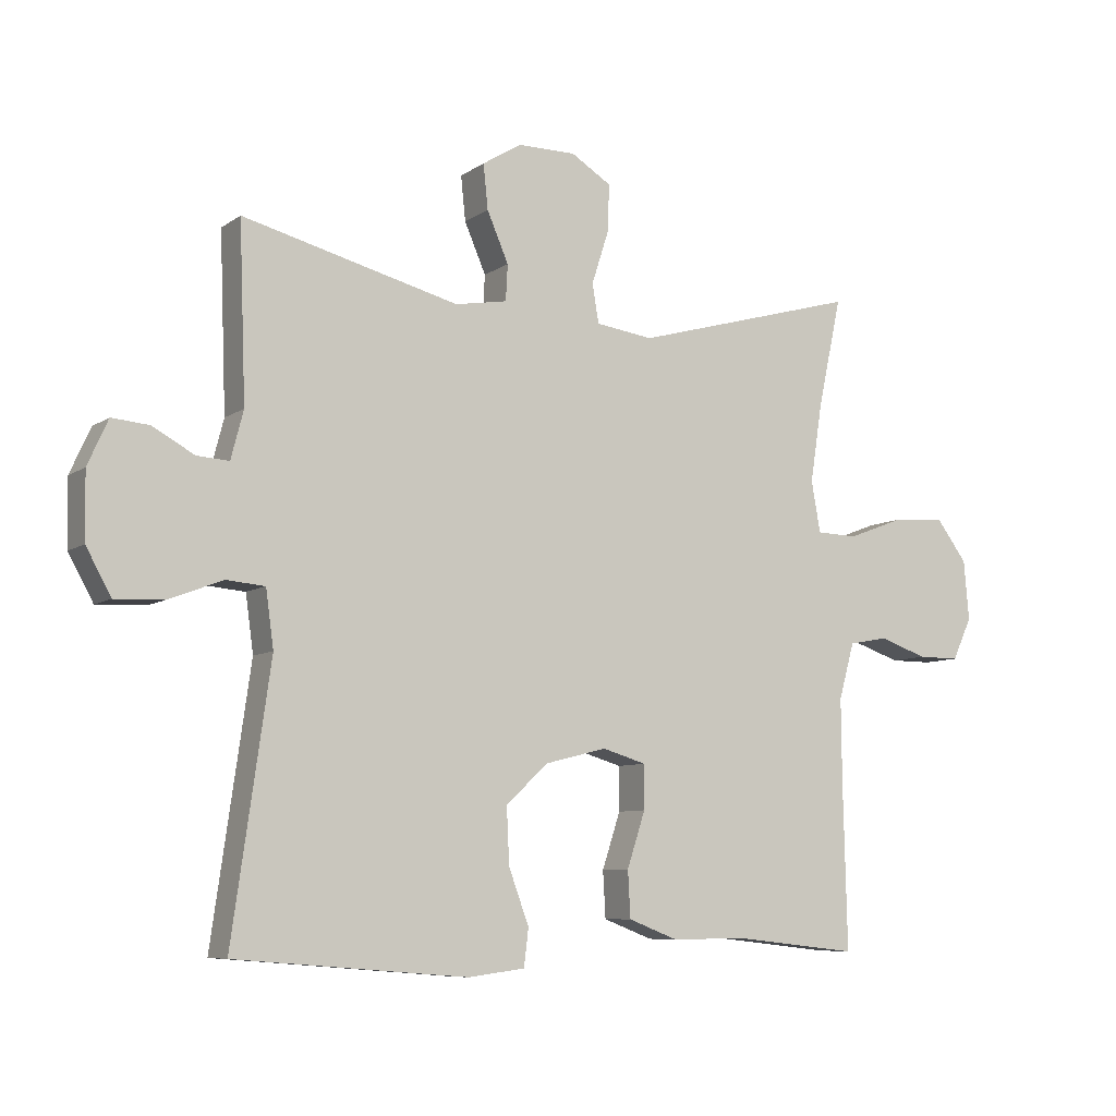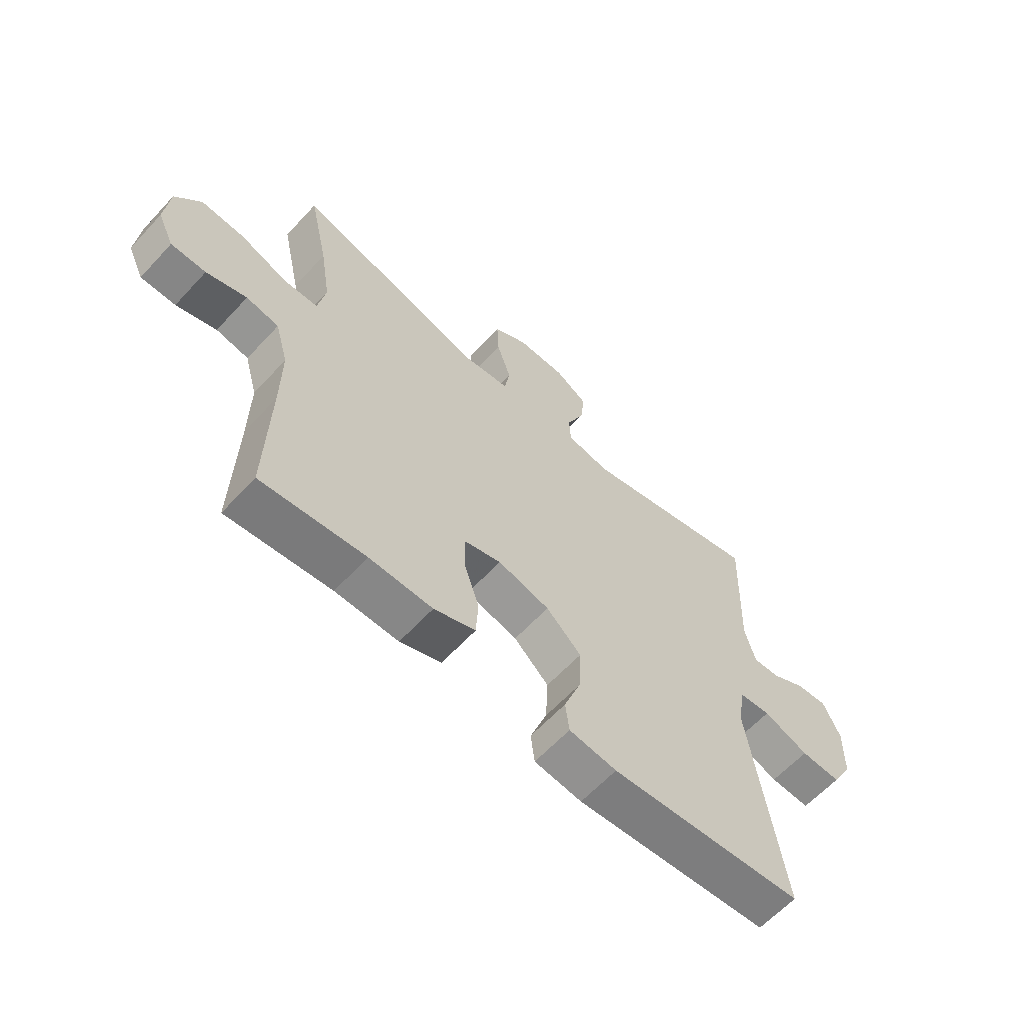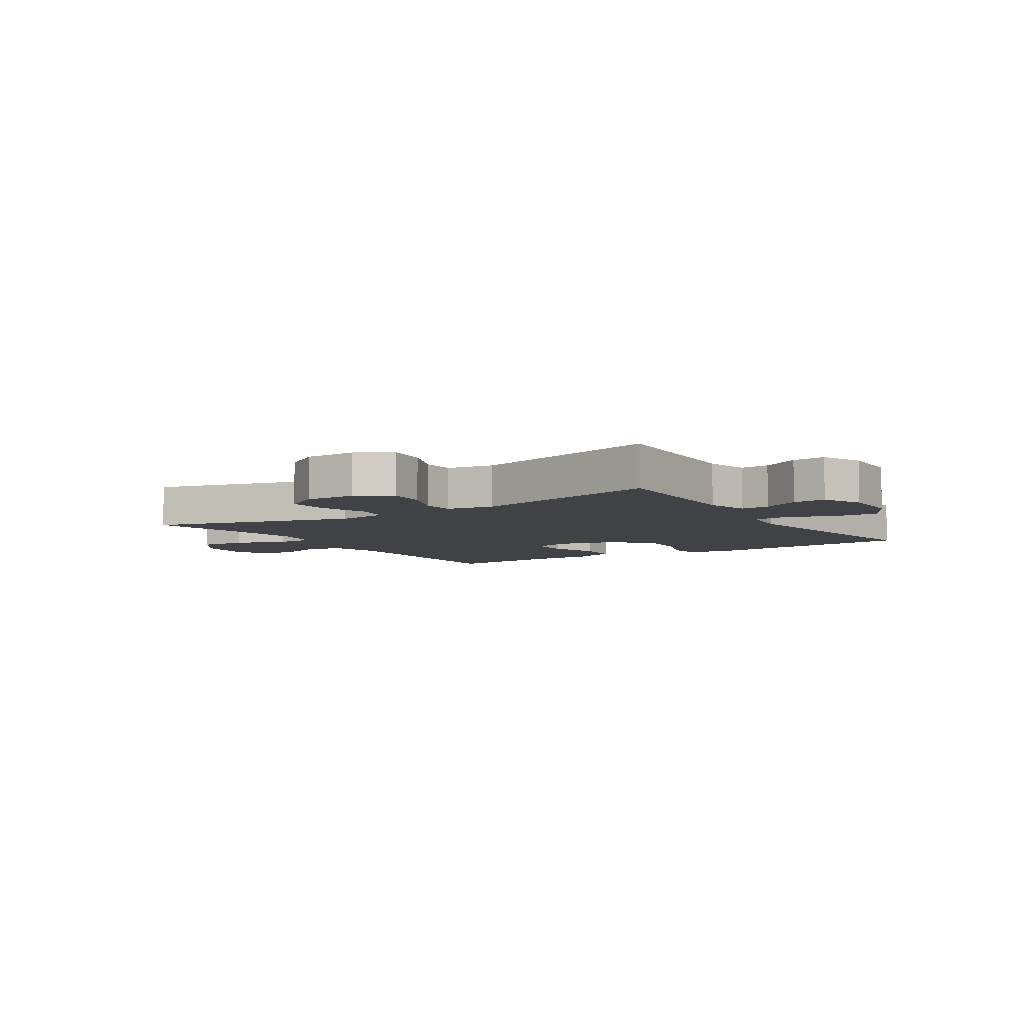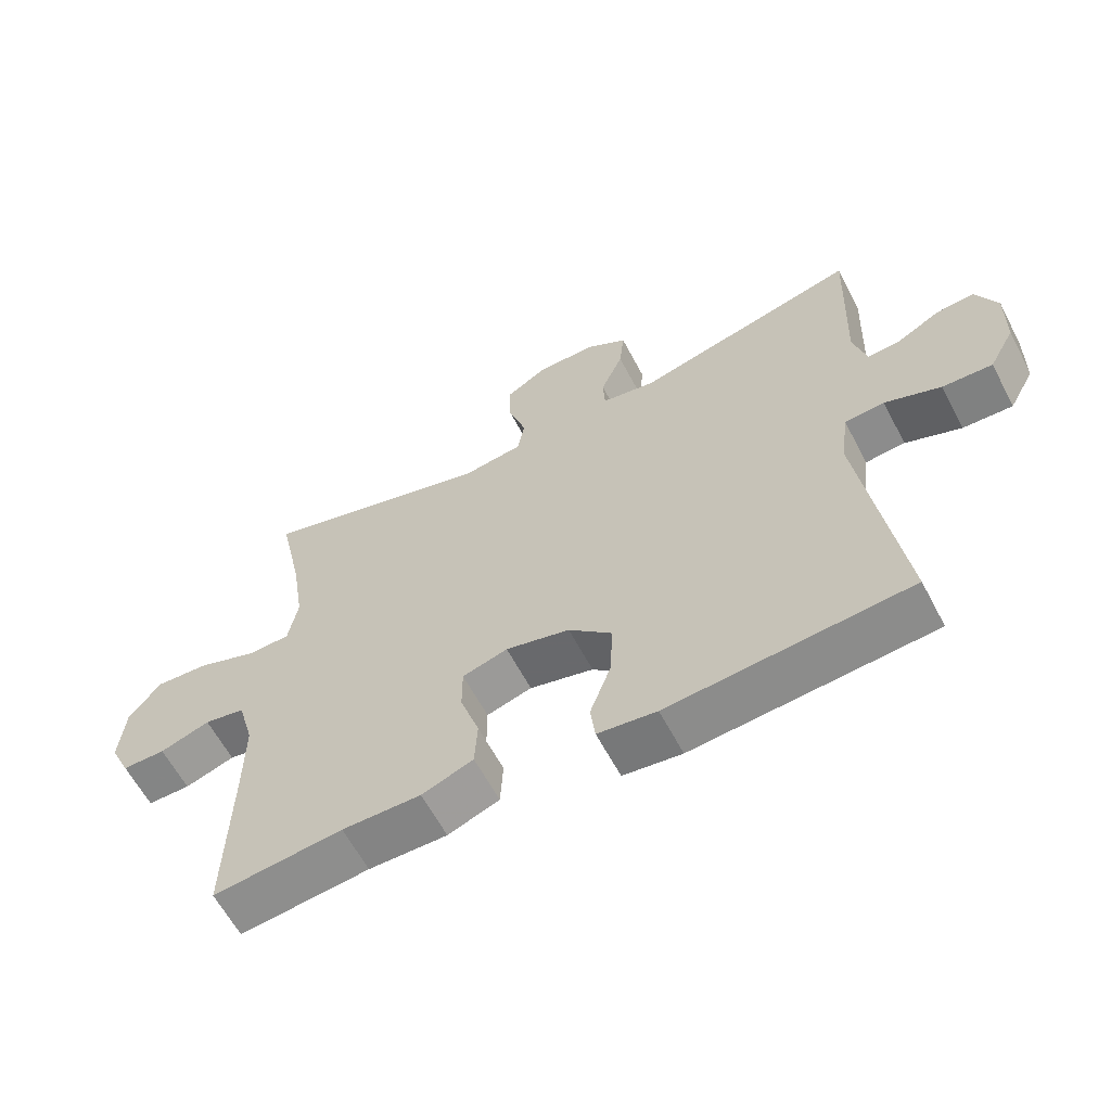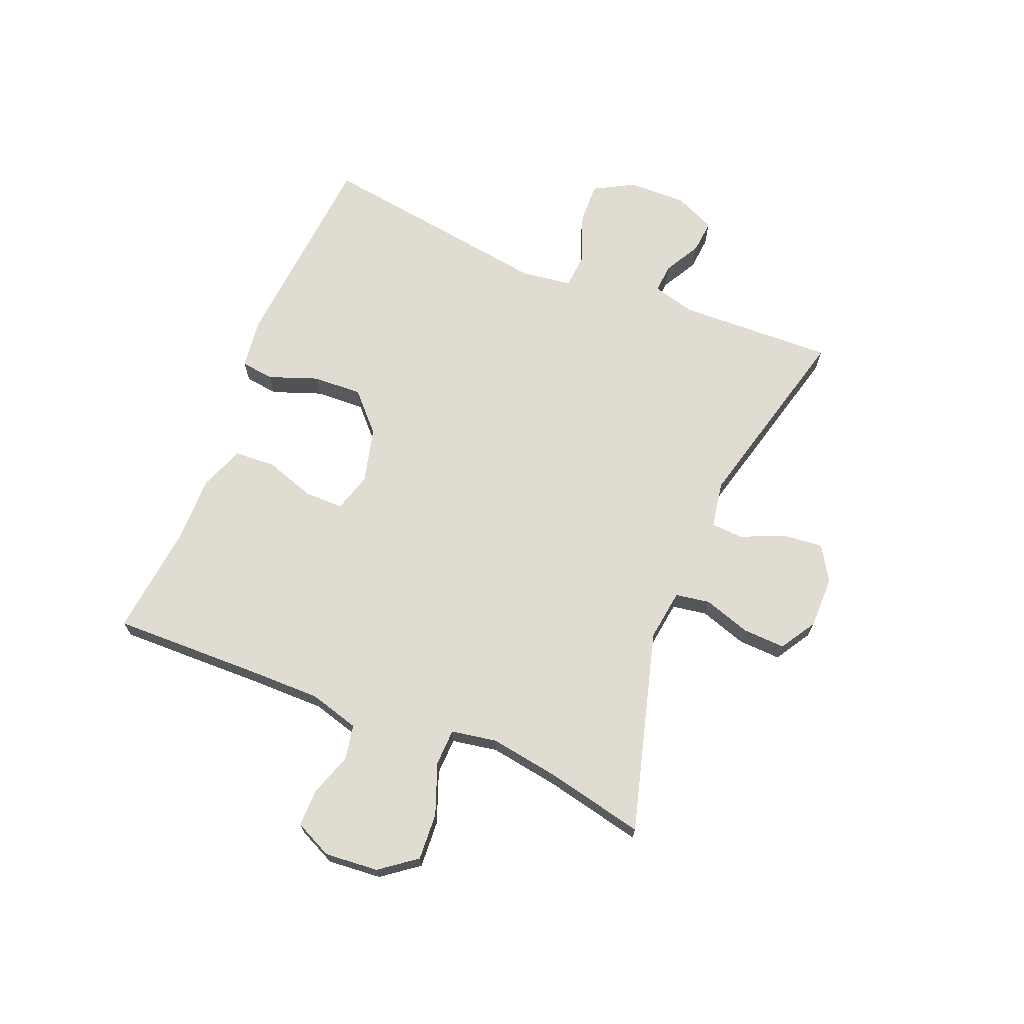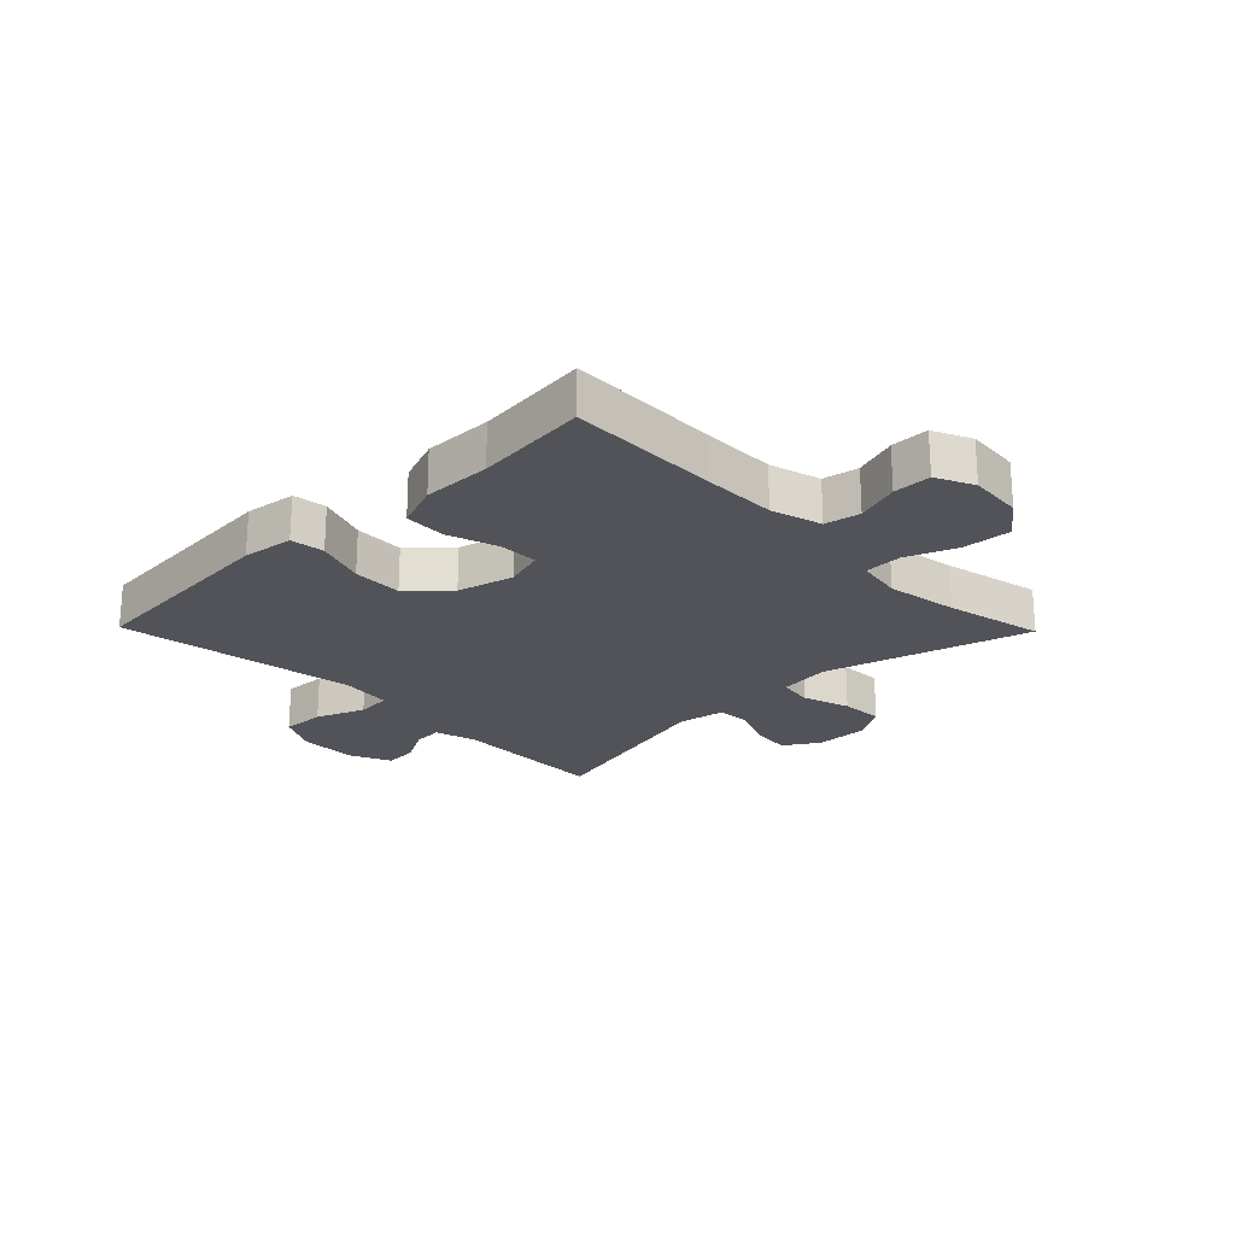
<metadata>
{"format":"obj","ext":"obj","renderer":"f3d","projection":"perspective","resolution":1024,"background":"white","views":[{"elev":-7.8,"azim":150.3,"up":"+Z"},{"elev":-62.0,"azim":-42.6,"up":"+Z"},{"elev":-6.4,"azim":33.1,"up":"+Y"},{"elev":-61.6,"azim":27.7,"up":"+Z"},{"elev":69.3,"azim":-67.7,"up":"+Y"},{"elev":-22.6,"azim":-135.7,"up":"+Y"}]}
</metadata>
<code>
v -0.5 0.07 -0.5
v -0.494 0.07 -0.249
v -0.493 0.07 -0.12
v -0.517 0.07 -0.034
v -0.577 0.07 -0.023
v -0.651 0.07 -0.048
v -0.715 0.07 -0.048
v -0.745 0.07 0.016
v -0.737 0.07 0.108
v -0.69 0.07 0.17
v -0.609 0.07 0.165
v -0.522 0.07 0.132
v -0.459 0.07 0.134
v -0.445 0.07 0.212
v -0.464 0.07 0.334
v -0.5 0.07 0.5
v -0.154 0.07 0.403
v -0.066 0.07 0.415
v -0.056 0.07 0.474
v -0.082 0.07 0.555
v -0.085 0.07 0.628
v -0.023 0.07 0.666
v 0.066 0.07 0.666
v 0.126 0.07 0.629
v 0.119 0.07 0.561
v 0.086 0.07 0.485
v 0.089 0.07 0.43
v 0.169 0.07 0.416
v 0.5 0.07 0.5
v 0.49 0.07 0.233
v 0.509 0.07 0.16
v 0.558 0.07 0.163
v 0.622 0.07 0.198
v 0.679 0.07 0.203
v 0.71 0.07 0.134
v 0.708 0.07 0.033
v 0.67 0.07 -0.036
v 0.596 0.07 -0.033
v 0.513 0.07 -0.001
v 0.454 0.07 -0.006
v 0.442 0.07 -0.093
v 0.5 0.07 -0.5
v 0.144 0.07 -0.529
v 0.057 0.07 -0.518
v 0.05 0.07 -0.461
v 0.081 0.07 -0.377
v 0.085 0.07 -0.292
v 0.021 0.07 -0.232
v -0.074 0.07 -0.208
v -0.141 0.07 -0.228
v -0.141 0.07 -0.295
v -0.113 0.07 -0.38
v -0.117 0.07 -0.451
v -0.193 0.07 -0.48
v -0.309 0.07 -0.479
v -0.5 0 -0.5
v -0.494 0 -0.249
v -0.493 0 -0.12
v -0.517 0 -0.034
v -0.577 0 -0.023
v -0.651 0 -0.048
v -0.715 0 -0.048
v -0.745 0 0.016
v -0.737 0 0.108
v -0.69 0 0.17
v -0.609 0 0.165
v -0.522 0 0.132
v -0.459 0 0.134
v -0.445 0 0.212
v -0.464 0 0.334
v -0.5 0 0.5
v -0.154 0 0.403
v -0.066 0 0.415
v -0.056 0 0.474
v -0.082 0 0.555
v -0.085 0 0.628
v -0.023 0 0.666
v 0.066 0 0.666
v 0.126 0 0.629
v 0.119 0 0.561
v 0.086 0 0.485
v 0.089 0 0.43
v 0.169 0 0.416
v 0.5 0 0.5
v 0.49 0 0.233
v 0.509 0 0.16
v 0.558 0 0.163
v 0.622 0 0.198
v 0.679 0 0.203
v 0.71 0 0.134
v 0.708 0 0.033
v 0.67 0 -0.036
v 0.596 0 -0.033
v 0.513 0 -0.001
v 0.454 0 -0.006
v 0.442 0 -0.093
v 0.5 0 -0.5
v 0.144 0 -0.529
v 0.057 0 -0.518
v 0.05 0 -0.461
v 0.081 0 -0.377
v 0.085 0 -0.292
v 0.021 0 -0.232
v -0.074 0 -0.208
v -0.141 0 -0.228
v -0.141 0 -0.295
v -0.113 0 -0.38
v -0.117 0 -0.451
v -0.193 0 -0.48
v -0.309 0 -0.479
f 53 54 55
f 52 53 55
f 51 52 55
f 55 1 2
f 51 55 2
f 50 51 2
f 49 50 2 3
f 44 45 46
f 43 44 46
f 42 43 46
f 41 42 46
f 40 41 46 47
f 37 38 39
f 36 37 39
f 35 36 39
f 34 35 39
f 33 34 39
f 32 33 39
f 31 32 39 40
f 40 47 48
f 31 40 48
f 30 31 48
f 24 25 26
f 23 24 26
f 22 23 26
f 21 22 26
f 20 21 26
f 19 20 26
f 18 19 26 27
f 17 18 27 28
f 15 16 17
f 14 15 17 28
f 10 11 12
f 9 10 12
f 8 9 12
f 7 8 12
f 6 7 12
f 5 6 12
f 4 5 12 13
f 49 3 4 13
f 30 48 49
f 29 30 49
f 28 29 49
f 14 28 49
f 13 14 49
f 110 109 108
f 110 108 107
f 110 107 106
f 57 56 110
f 57 110 106
f 57 106 105
f 58 57 105 104
f 101 100 99
f 101 99 98
f 101 98 97
f 101 97 96
f 102 101 96 95
f 94 93 92
f 94 92 91
f 94 91 90
f 94 90 89
f 94 89 88
f 94 88 87
f 95 94 87 86
f 103 102 95
f 103 95 86
f 103 86 85
f 81 80 79
f 81 79 78
f 81 78 77
f 81 77 76
f 81 76 75
f 81 75 74
f 82 81 74 73
f 83 82 73 72
f 72 71 70
f 83 72 70 69
f 67 66 65
f 67 65 64
f 67 64 63
f 67 63 62
f 67 62 61
f 67 61 60
f 68 67 60 59
f 68 59 58 104
f 104 103 85
f 104 85 84
f 104 84 83
f 104 83 69
f 104 69 68
f 1 56 57 2
f 2 57 58 3
f 3 58 59 4
f 4 59 60 5
f 5 60 61 6
f 6 61 62 7
f 7 62 63 8
f 8 63 64 9
f 9 64 65 10
f 10 65 66 11
f 11 66 67 12
f 12 67 68 13
f 13 68 69 14
f 14 69 70 15
f 15 70 71 16
f 16 71 72 17
f 17 72 73 18
f 18 73 74 19
f 19 74 75 20
f 20 75 76 21
f 21 76 77 22
f 22 77 78 23
f 23 78 79 24
f 24 79 80 25
f 25 80 81 26
f 26 81 82 27
f 27 82 83 28
f 28 83 84 29
f 29 84 85 30
f 30 85 86 31
f 31 86 87 32
f 32 87 88 33
f 33 88 89 34
f 34 89 90 35
f 35 90 91 36
f 36 91 92 37
f 37 92 93 38
f 38 93 94 39
f 39 94 95 40
f 40 95 96 41
f 41 96 97 42
f 42 97 98 43
f 43 98 99 44
f 44 99 100 45
f 45 100 101 46
f 46 101 102 47
f 47 102 103 48
f 48 103 104 49
f 49 104 105 50
f 50 105 106 51
f 51 106 107 52
f 52 107 108 53
f 53 108 109 54
f 54 109 110 55
f 55 110 56 1

</code>
